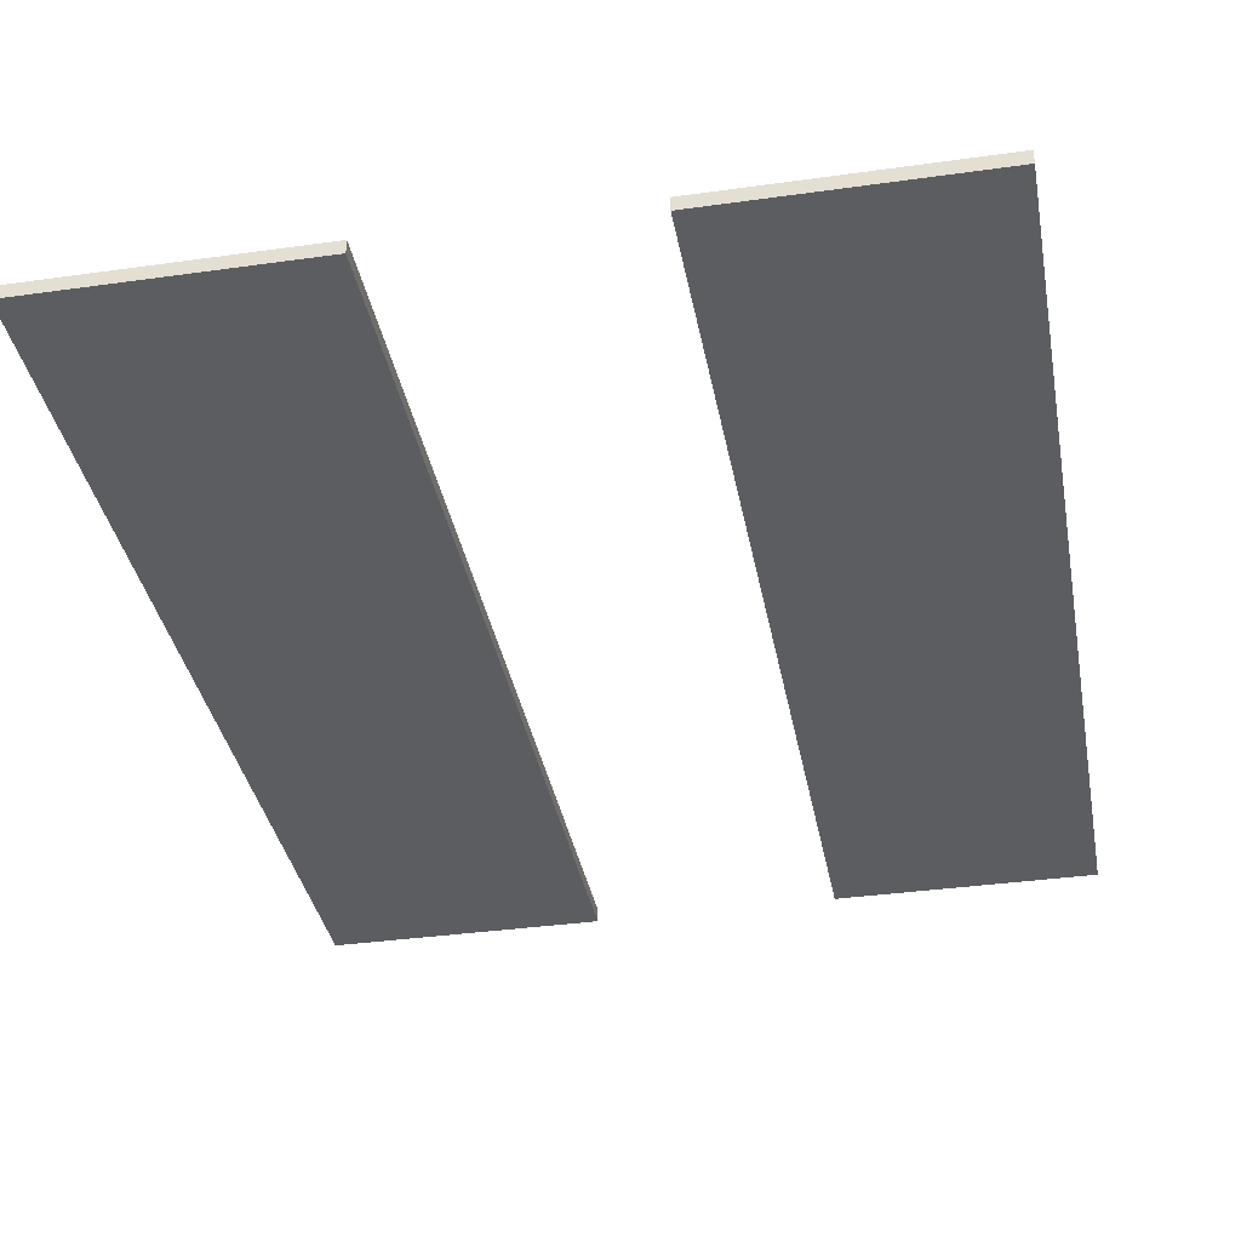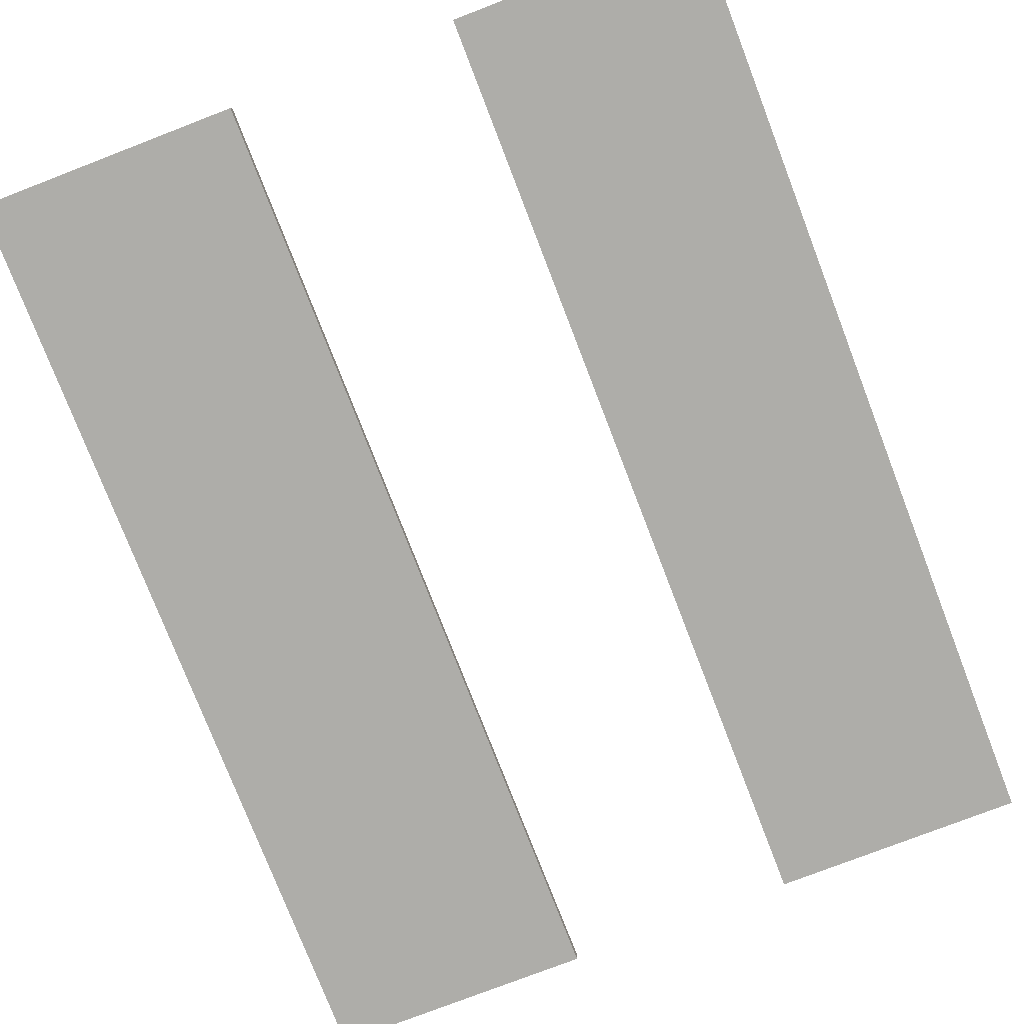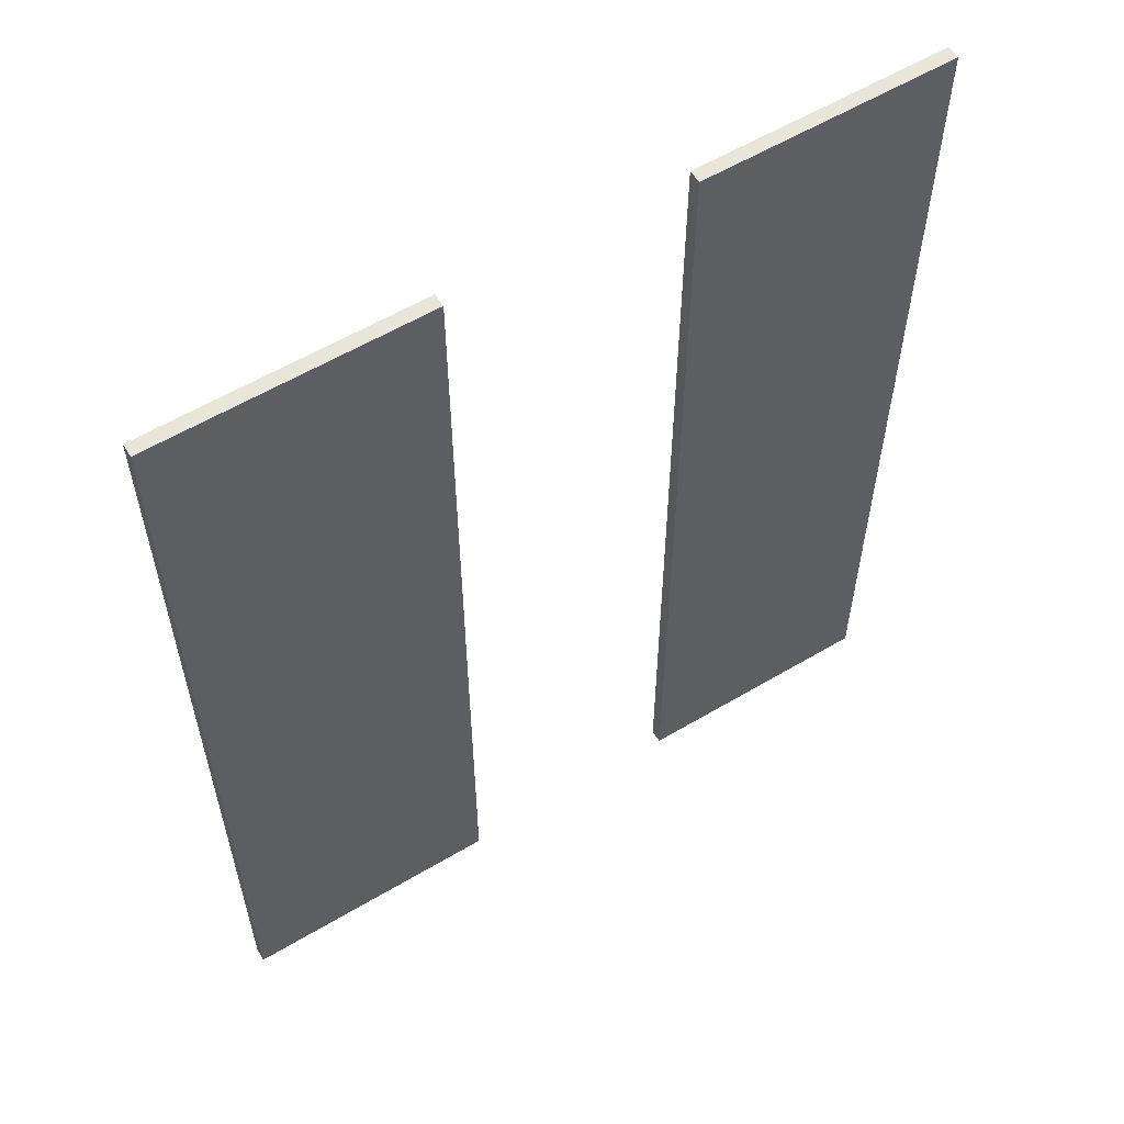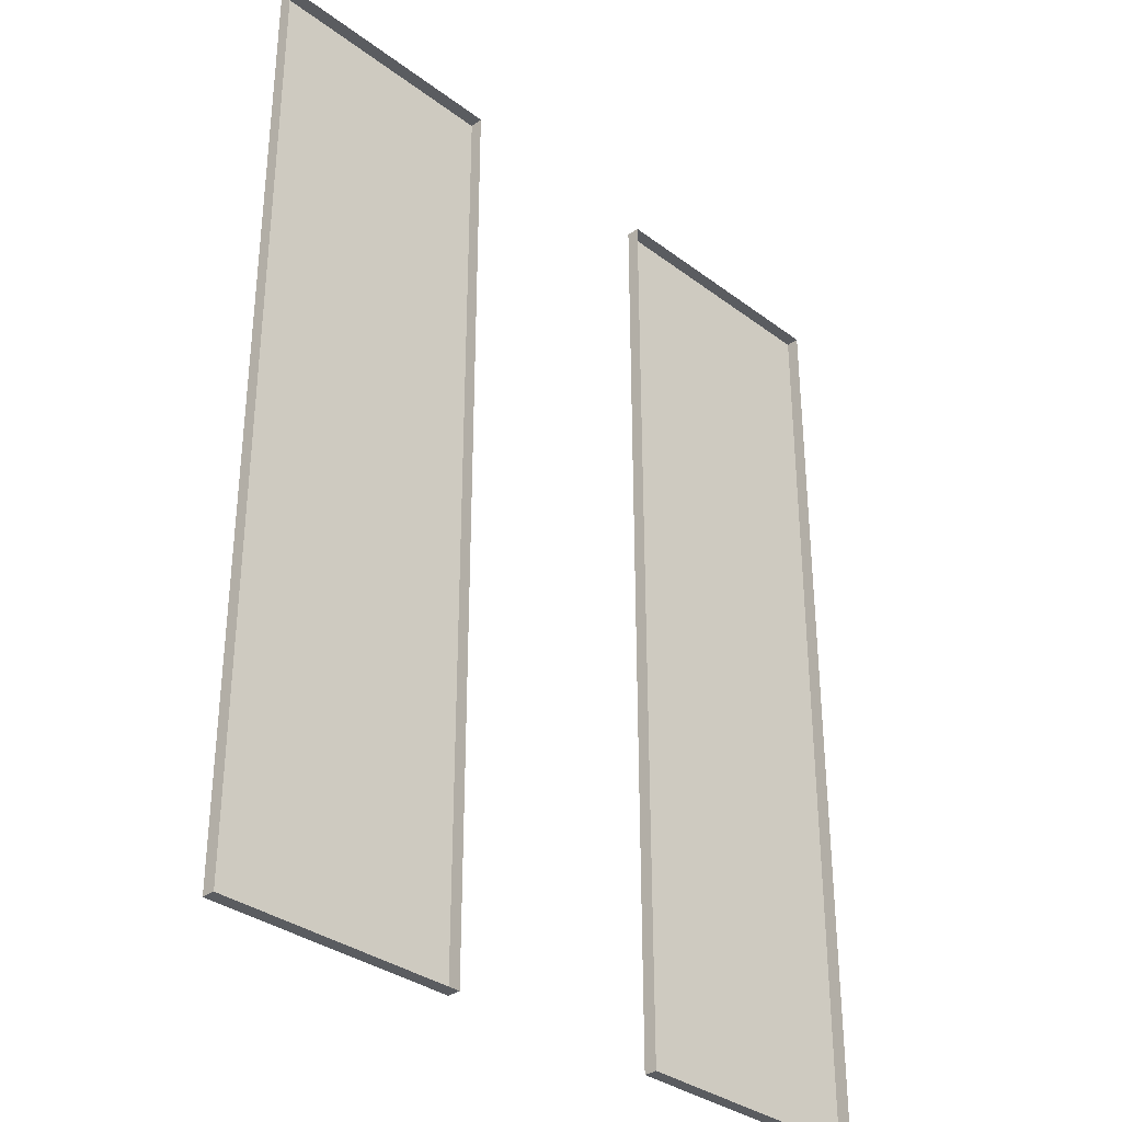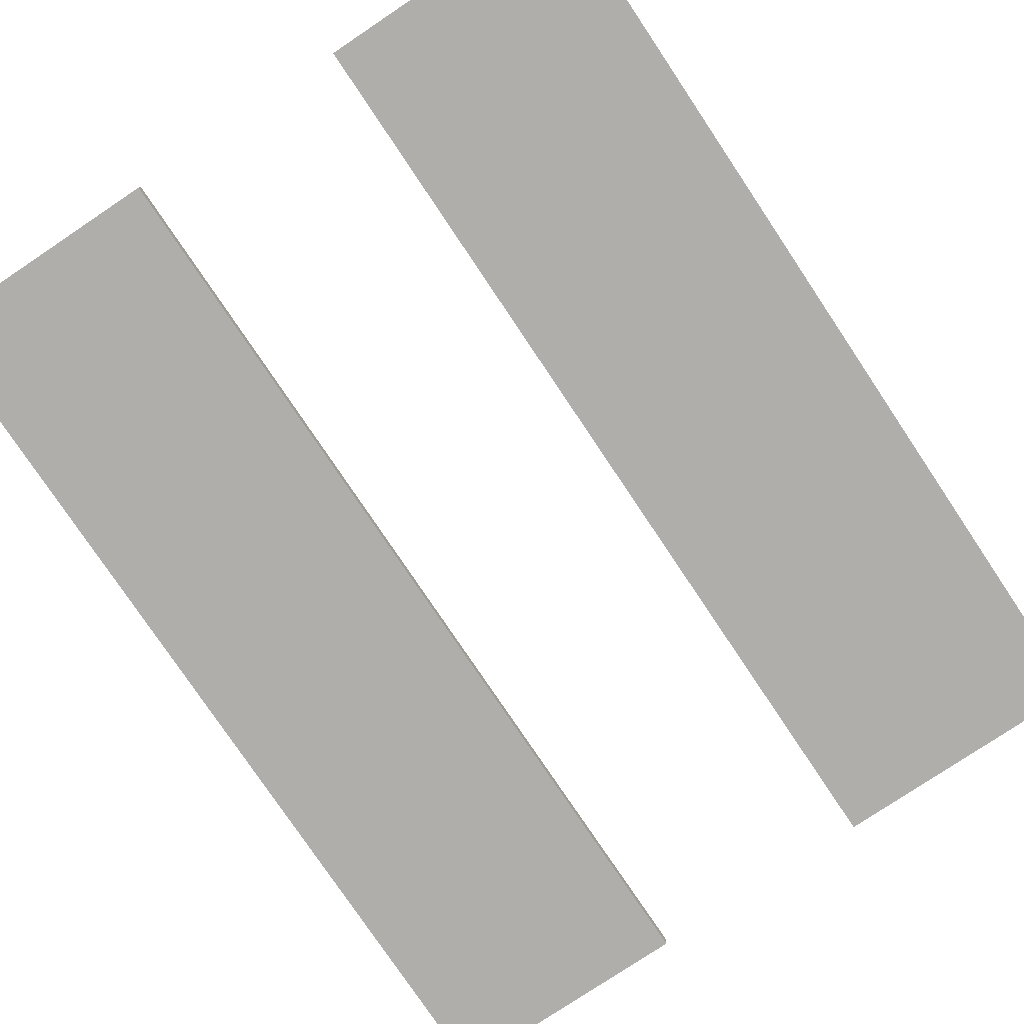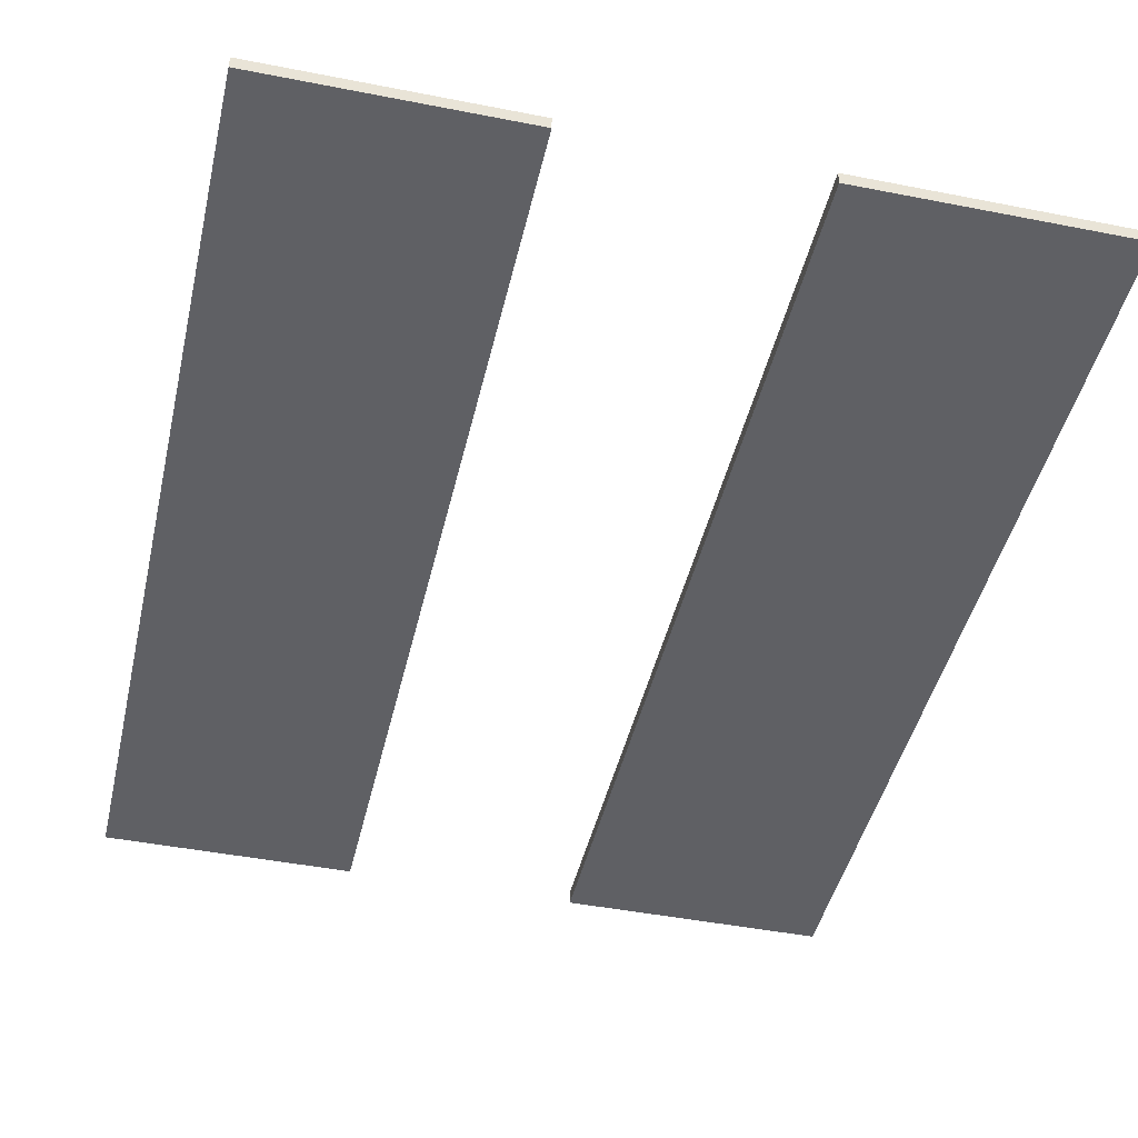
<metadata>
{"format":"obj","ext":"obj","renderer":"f3d","projection":"perspective","resolution":1024,"background":"white","views":[{"elev":-36.2,"azim":10.4,"up":"+Y"},{"elev":-77.1,"azim":21.1,"up":"+Y"},{"elev":58.5,"azim":-31.5,"up":"+Z"},{"elev":-33.7,"azim":134.5,"up":"+Z"},{"elev":-77.9,"azim":-146.2,"up":"+Y"},{"elev":-44.8,"azim":167.1,"up":"+Y"}]}
</metadata>
<code>
g default
v 822.4 1109 3512
v 822.4 1080 3512
v 822.4 1109 1372
v 822.4 1080 1372
v 257.1 1109 1372
v 257.1 1080 1372
v 257.1 1109 3512
v 257.1 1080 3512
v -265.6 1108 3512
v -265.6 1079 3512
v -265.6 1108 1372
v -265.6 1079 1372
v -860 1108 1372
v -860 1079 1372
v -860 1108 3512
v -860 1079 3512
g RoofFlat
f 1 2 4 3
f 3 4 6 5
f 5 6 8 7
f 7 8 2 1
f 2 8 6 4
f 9 10 12 11
f 11 12 14 13
f 13 14 16 15
f 15 16 10 9
f 10 16 14 12

</code>
